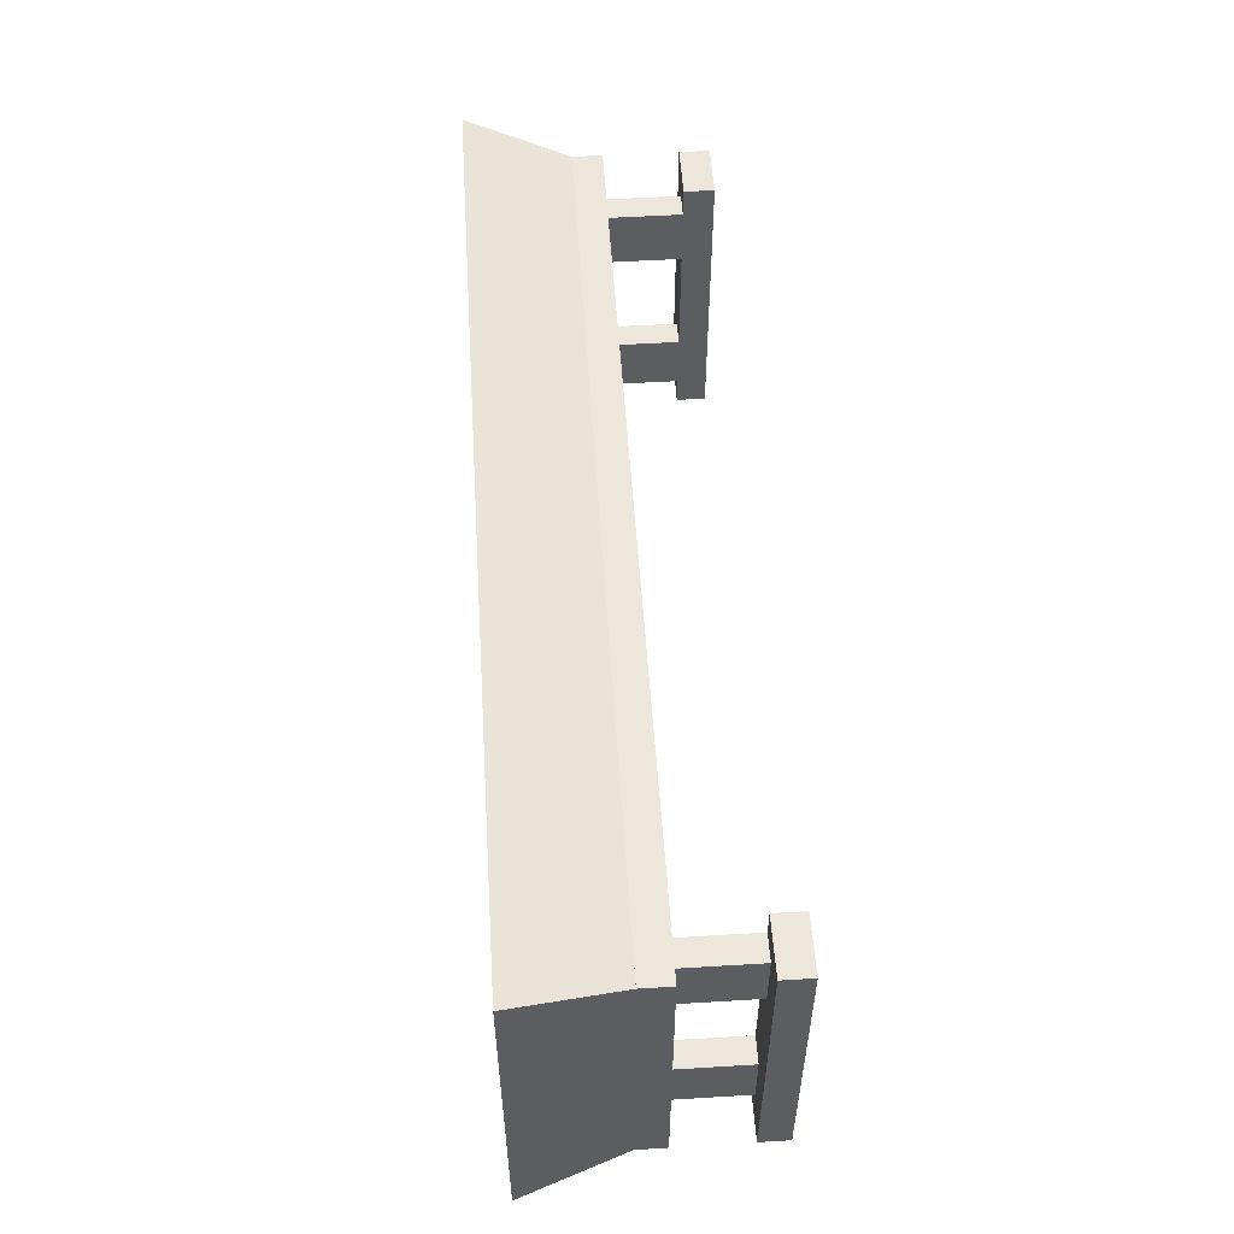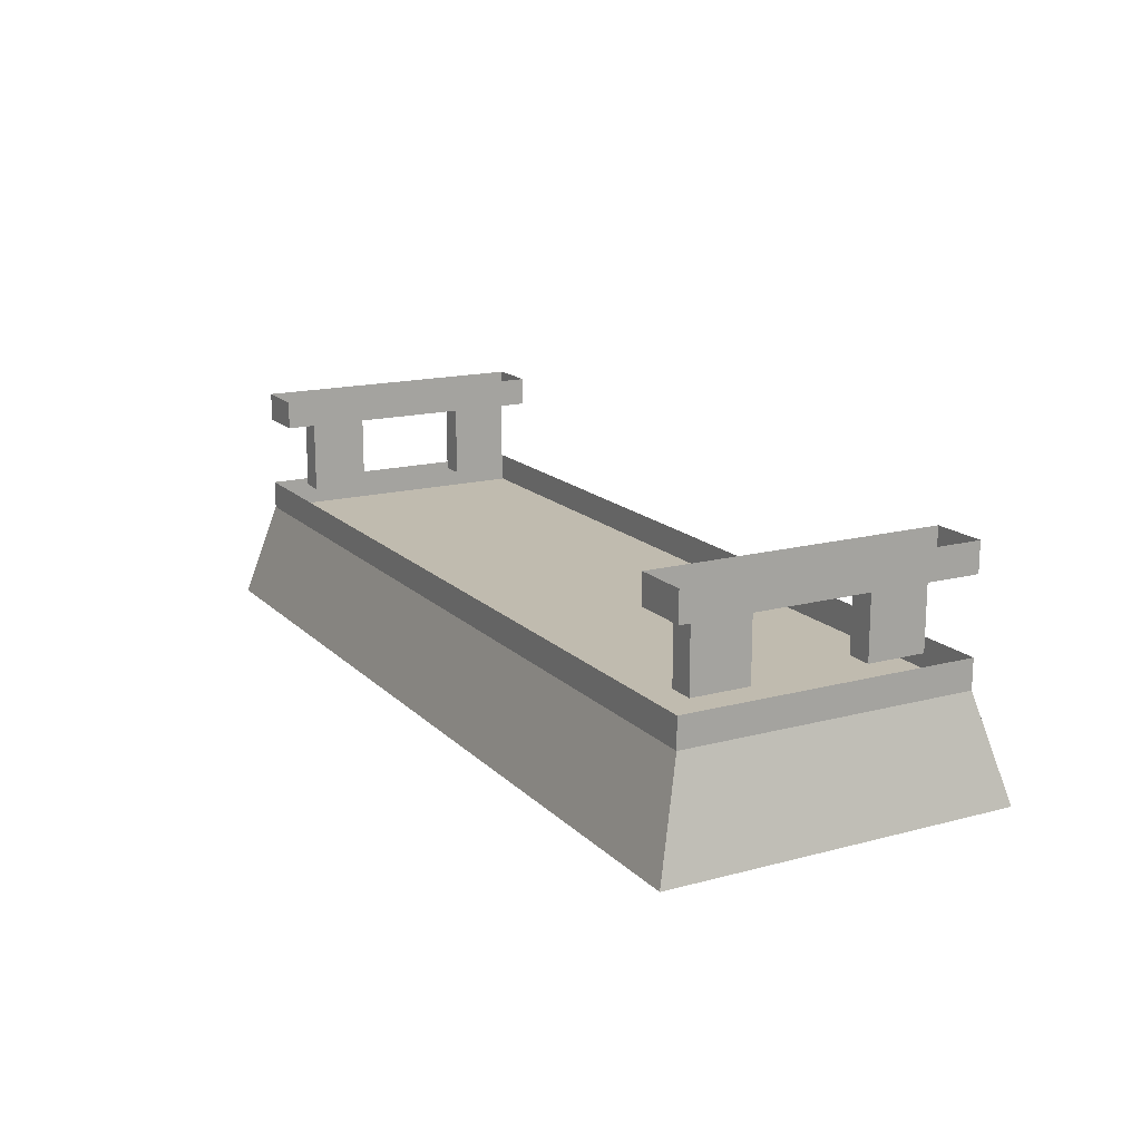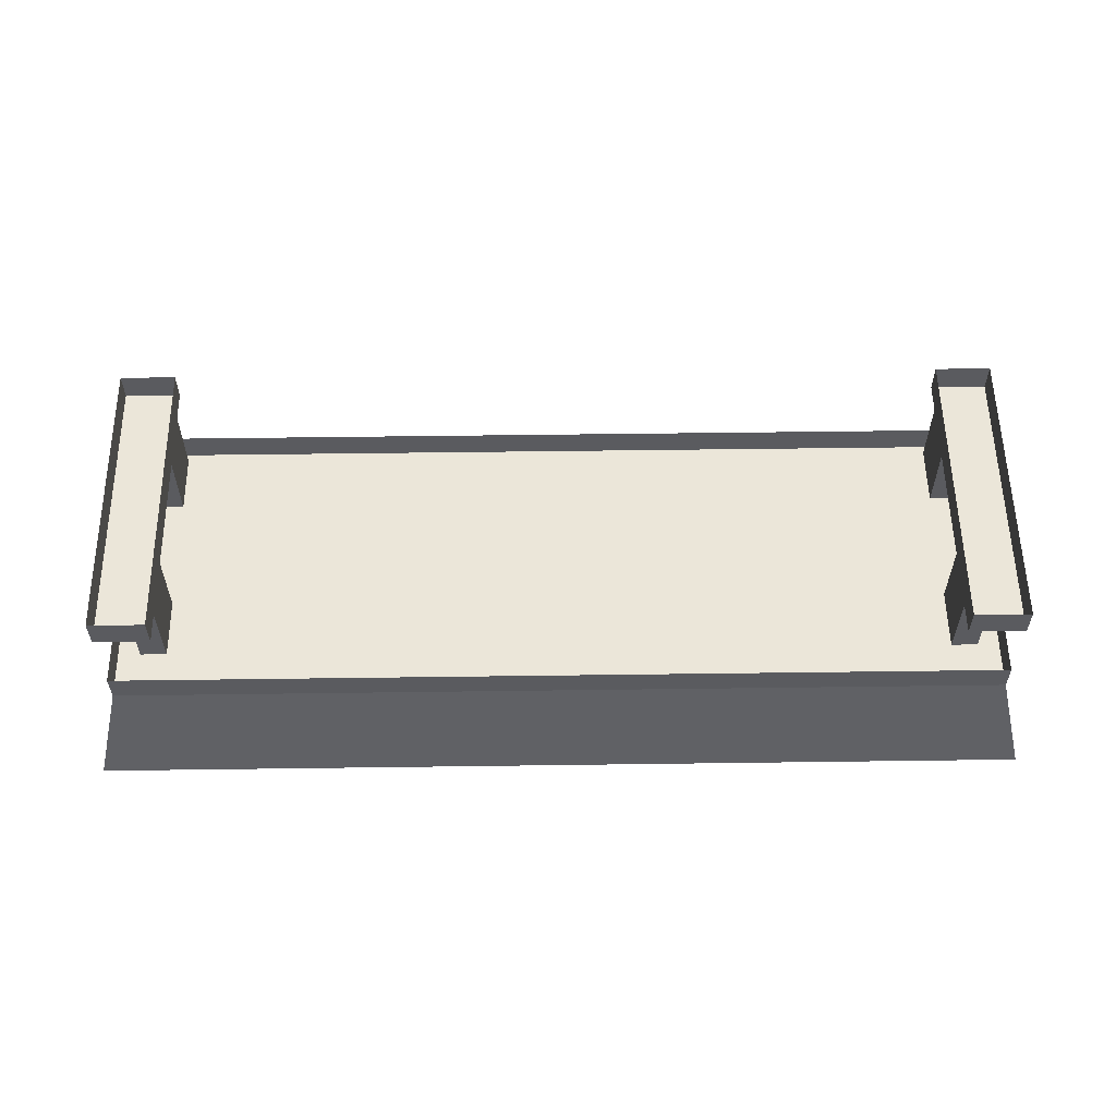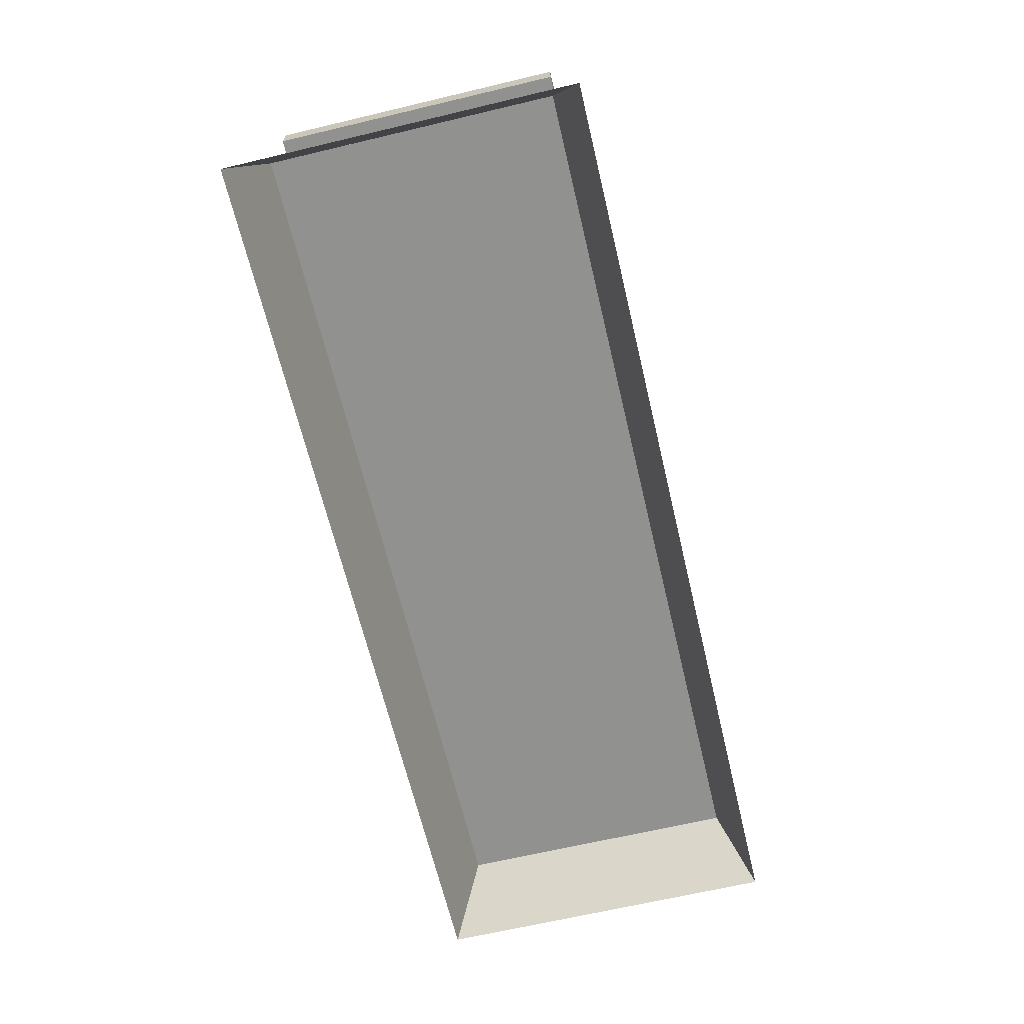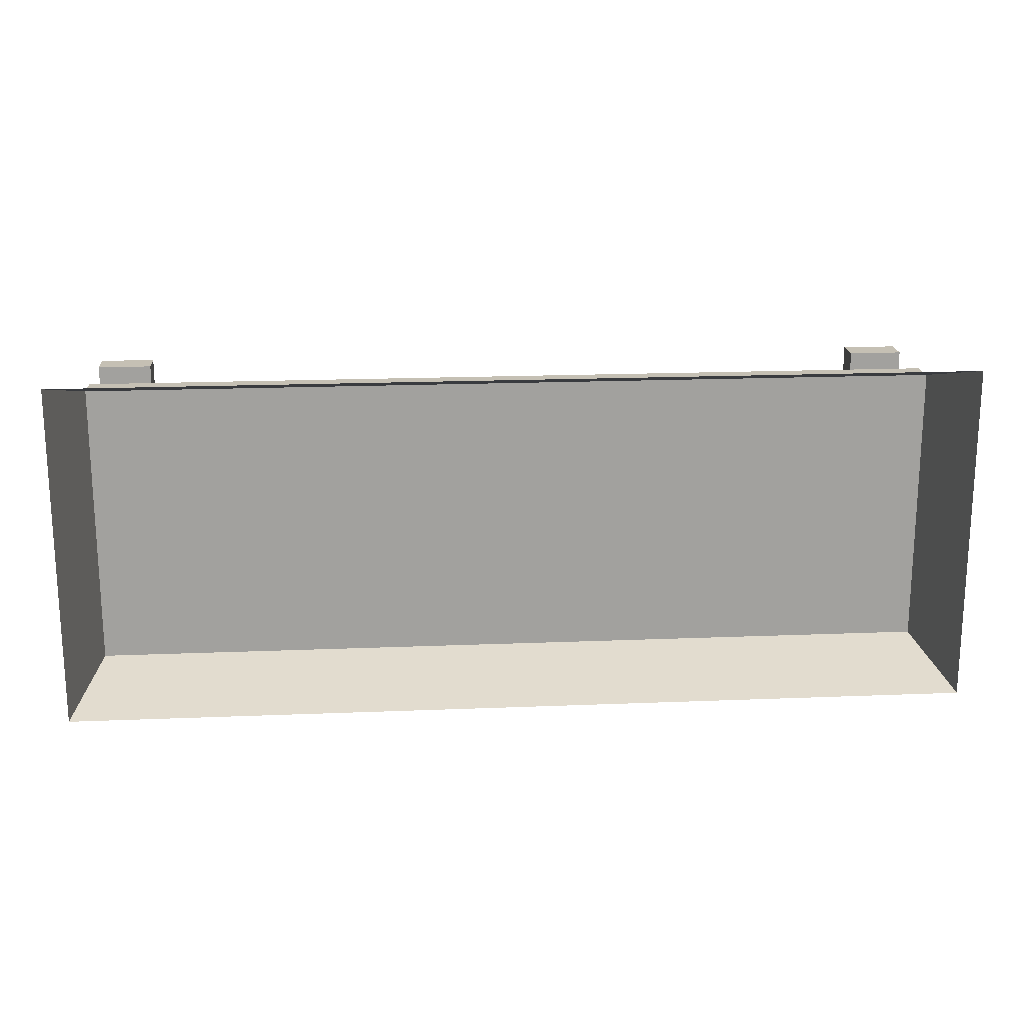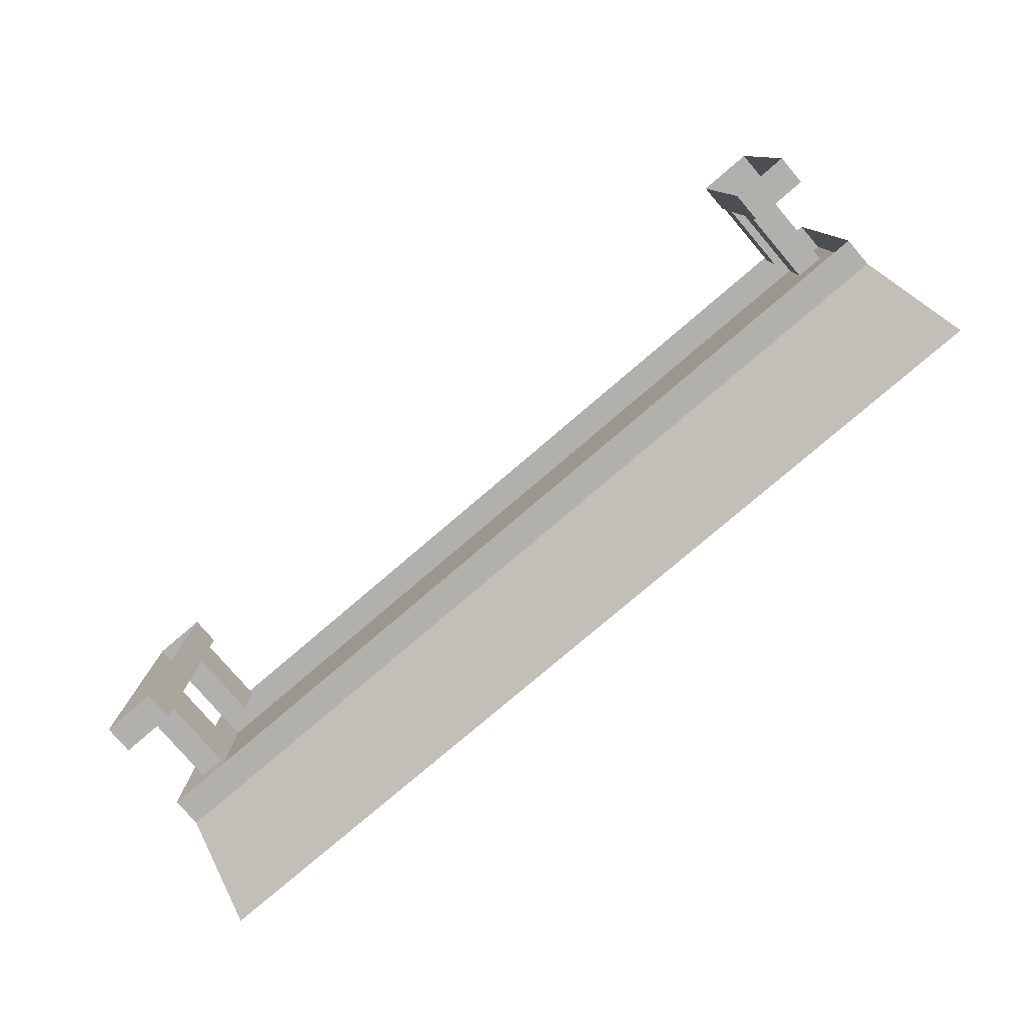
<metadata>
{"format":"obj","ext":"obj","renderer":"f3d","projection":"perspective","resolution":1024,"background":"white","views":[{"elev":53.8,"azim":86.3,"up":"+Z"},{"elev":16.1,"azim":-118.7,"up":"+Y"},{"elev":56.5,"azim":-0.8,"up":"+Y"},{"elev":-65.9,"azim":103.4,"up":"+Y"},{"elev":18.4,"azim":-4.5,"up":"+Z"},{"elev":-78.6,"azim":-139.5,"up":"+Z"}]}
</metadata>
<code>
o object/trough
v 120 -8 -32
v 120 -8 48
v 105 -8 48
v 105 -8 -32
v 105 0 -32
v 120 0 -32
v 120 0 48
v 105 0 48
v 105 -28 40
v 112 -28 40
v 112 -8 40
v 105 -8 40
v 105 -28 24
v 105 -8 24
v 112 -28 24
v 112 -8 24
v 105 -28 -8
v 112 -28 -8
v 112 -8 -8
v 105 -8 -8
v 105 -28 -24
v 105 -8 -24
v 112 -28 -24
v 112 -8 -24
v -105 -8 -32
v -105 -8 48
v -120 -8 48
v -120 -8 -32
v -120 0 -32
v -105 0 -32
v -105 0 48
v -120 0 48
v -112 -28 -8
v -105 -28 -8
v -105 -8 -8
v -112 -8 -8
v -112 -28 -24
v -112 -8 -24
v -105 -28 -24
v -105 -8 -24
v -112 -28 40
v -105 -28 40
v -105 -8 40
v -112 -8 40
v -112 -28 24
v -112 -8 24
v -105 -28 24
v -105 -8 24
v -120 -36 48
v 120 -36 48
v 120 -28 48
v -120 -28 48
v -120 -36 -32
v 120 -36 -32
v -127 -64 56
v 127 -64 56
v 127 -64 -40
v 120 -28 -32
v -120 -28 -32
v -127 -64 -40
f 1 2 3
f 1 3 4
f 1 4 5
f 1 5 6
f 1 6 2
f 2 6 7
f 2 7 3
f 3 7 8
f 3 8 4
f 4 8 5
f 9 10 11
f 9 11 12
f 9 12 13
f 13 12 14
f 13 14 15
f 15 14 16
f 15 16 10
f 10 16 11
f 17 18 19
f 17 19 20
f 17 20 21
f 21 20 22
f 21 22 23
f 23 22 24
f 23 24 18
f 18 24 19
f 25 26 27
f 25 27 28
f 25 28 29
f 25 29 30
f 25 30 26
f 26 30 31
f 26 31 27
f 27 31 32
f 27 32 28
f 28 32 29
f 33 34 35
f 33 35 36
f 33 36 37
f 37 36 38
f 37 38 39
f 39 38 40
f 39 40 34
f 34 40 35
f 41 42 43
f 41 43 44
f 41 44 45
f 45 44 46
f 45 46 47
f 47 46 48
f 47 48 42
f 42 48 43
f 49 50 51
f 49 51 52
f 49 52 53
f 49 53 54
f 49 54 50
f 49 50 55
f 49 55 56
f 49 56 50
f 50 56 57
f 50 57 54
f 50 54 58
f 50 58 51
f 54 53 59
f 54 59 58
f 53 52 59
f 53 60 55
f 53 55 49
f 53 49 60
f 53 60 57
f 53 57 54
f 53 54 60
f 60 54 57
f 49 55 60
f 50 56 55
f 56 50 54
f 56 54 57

</code>
